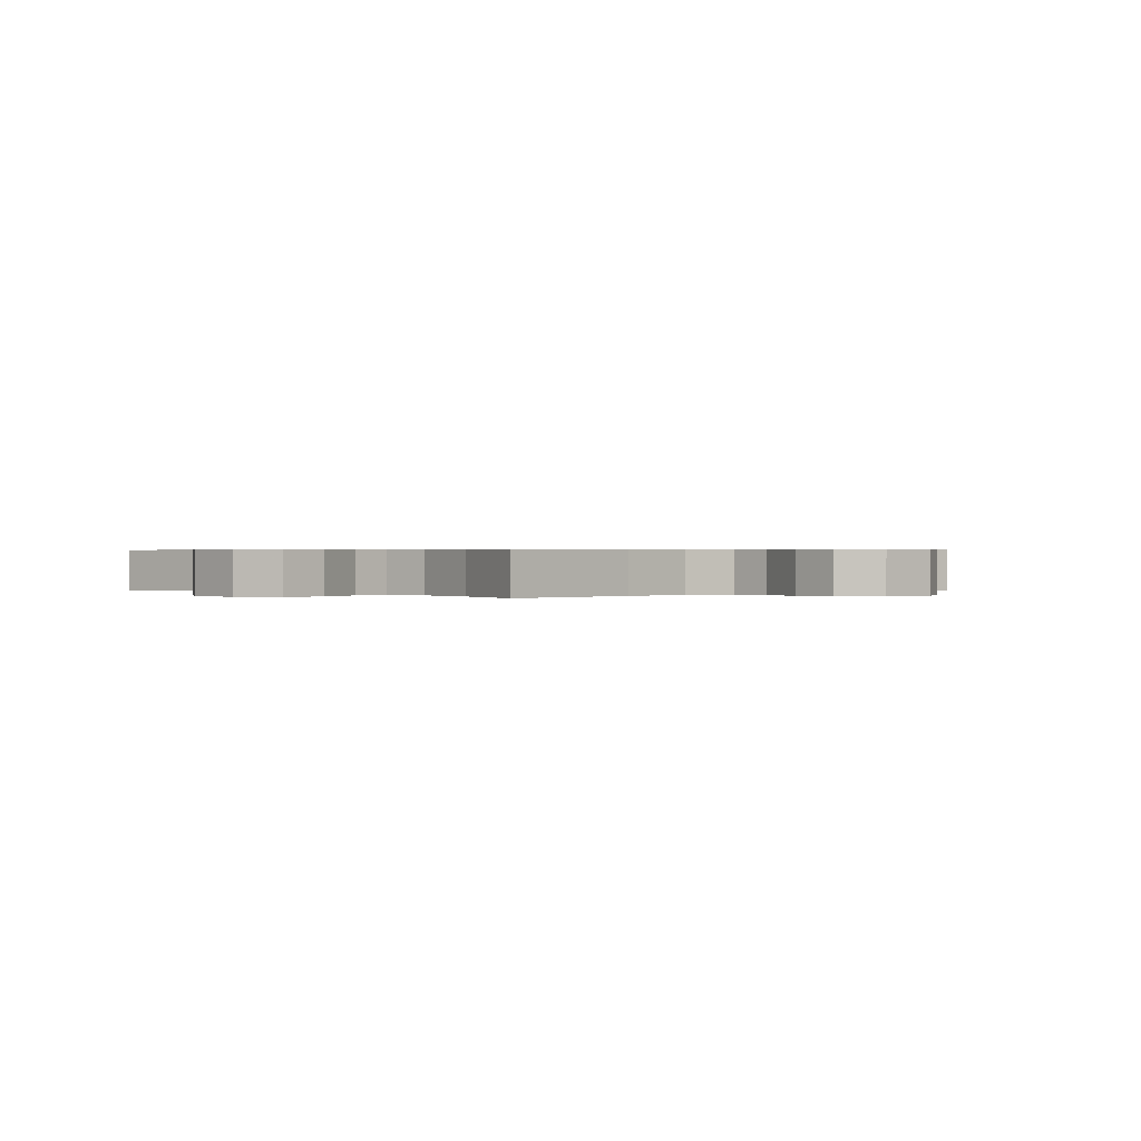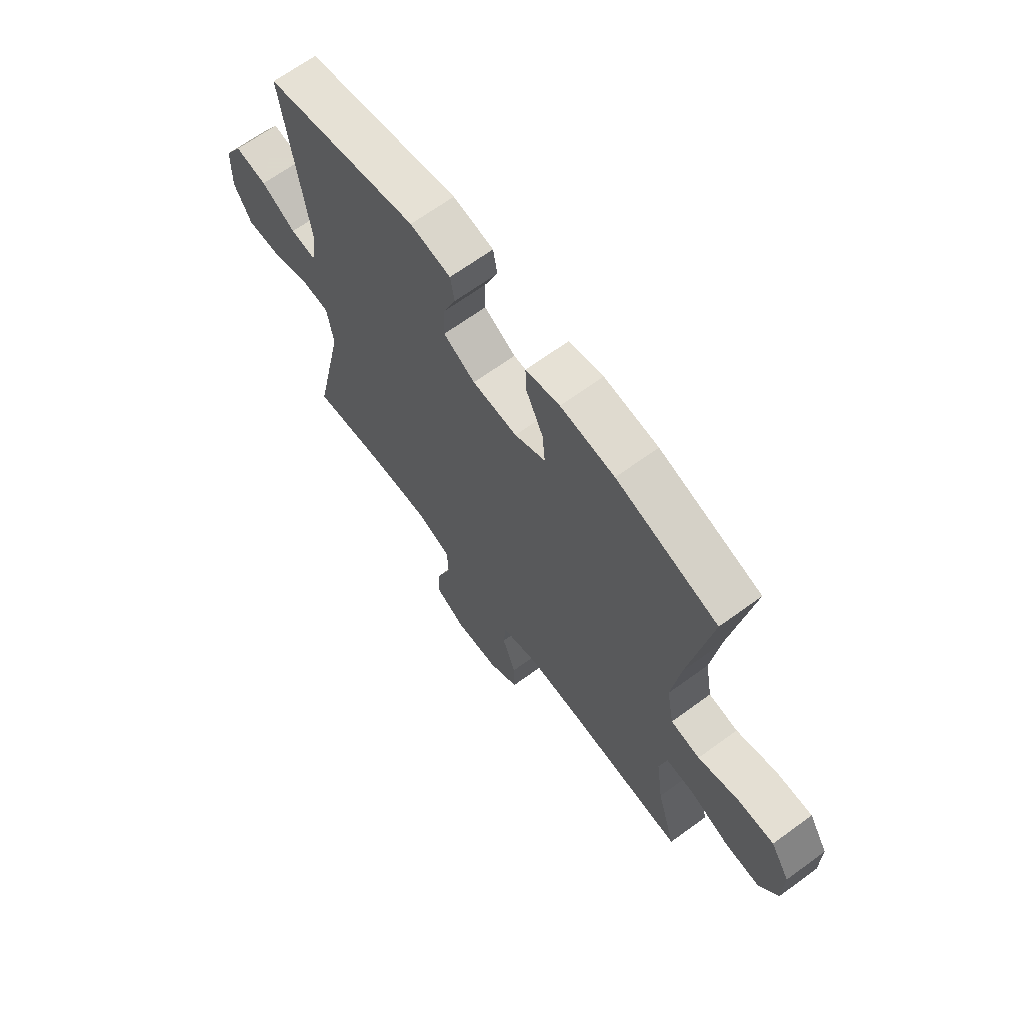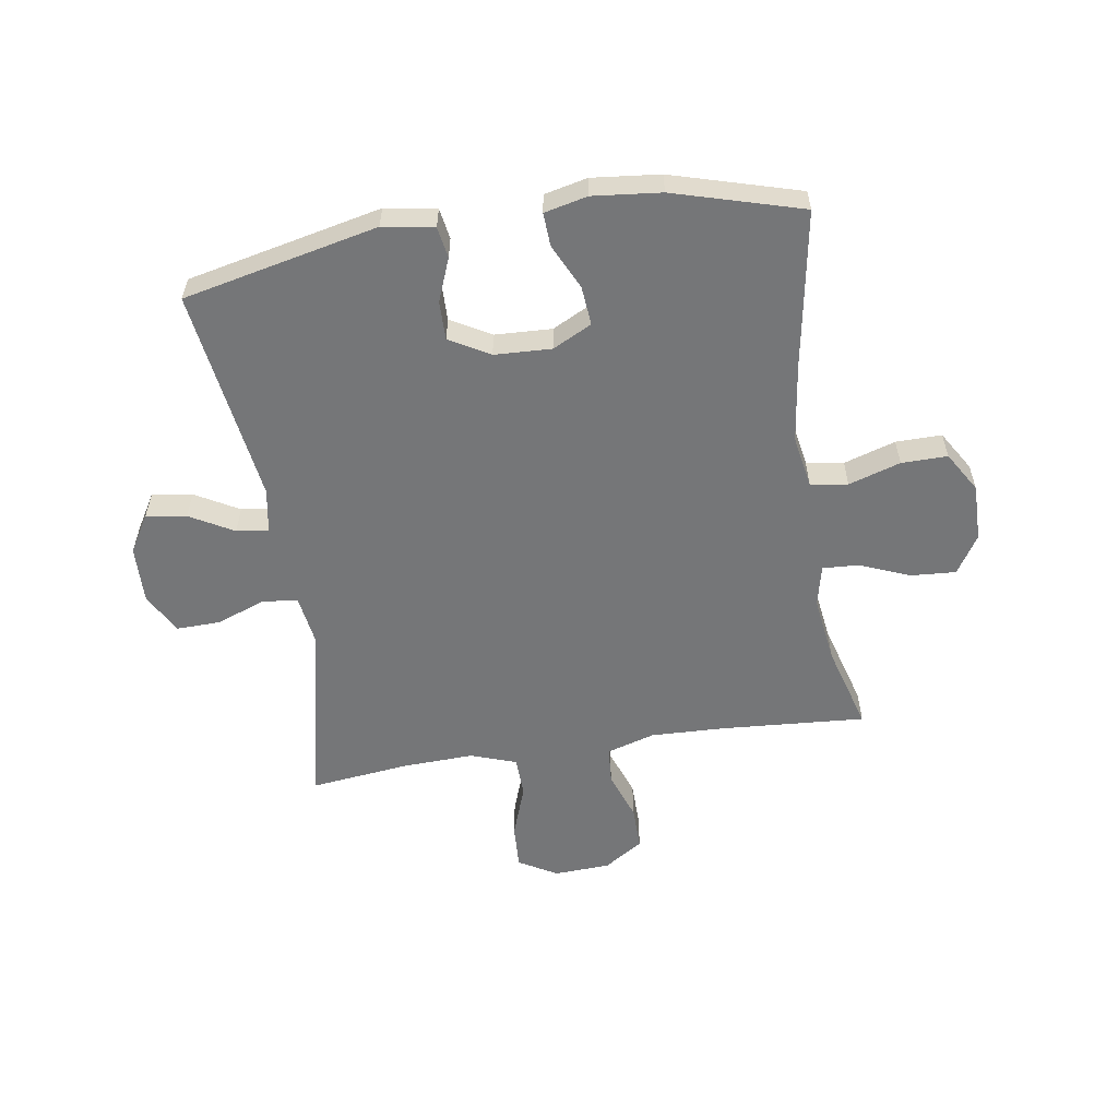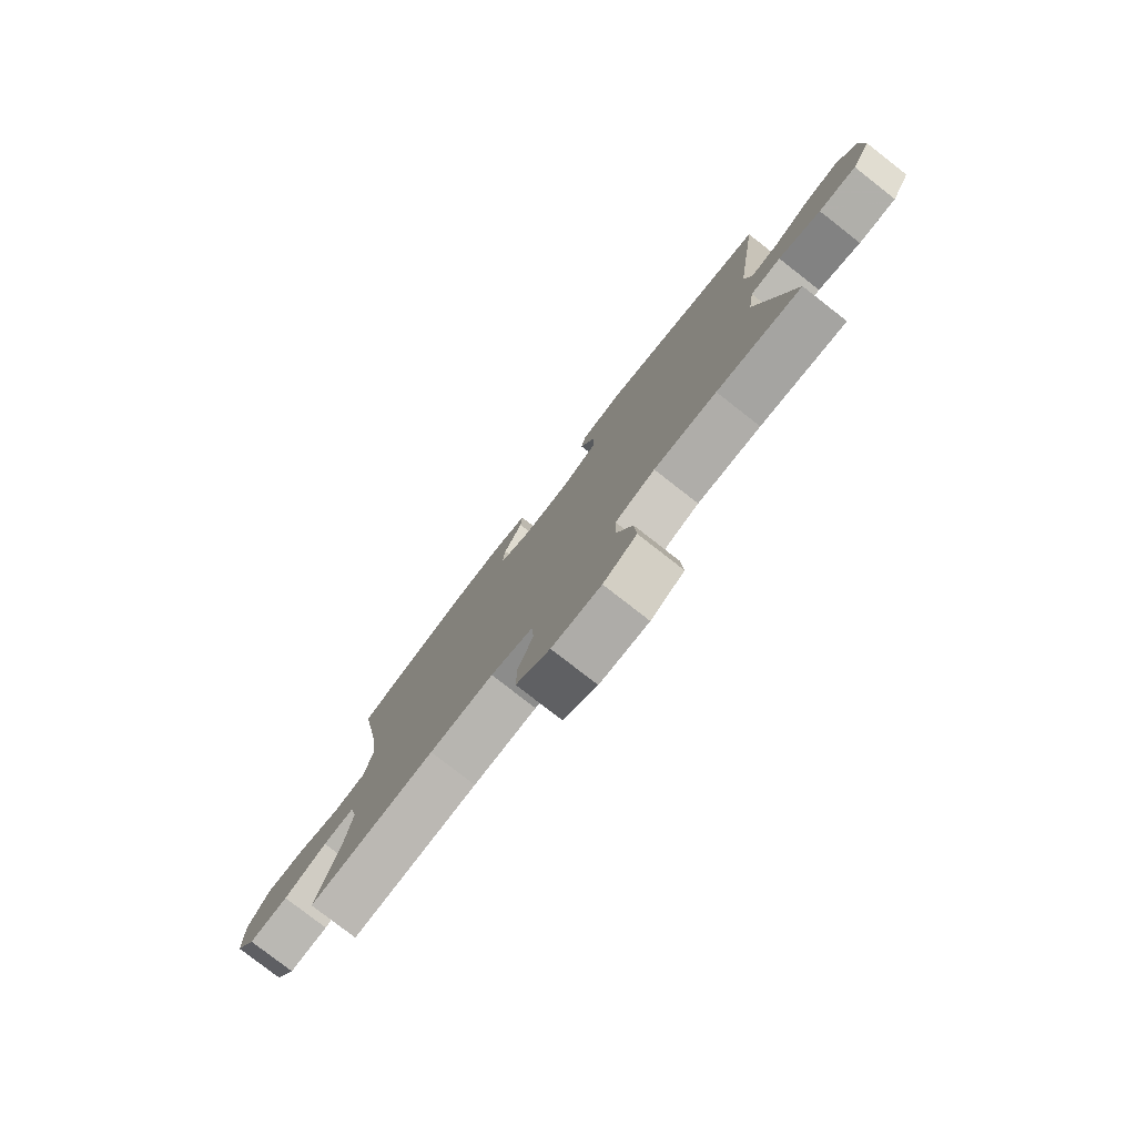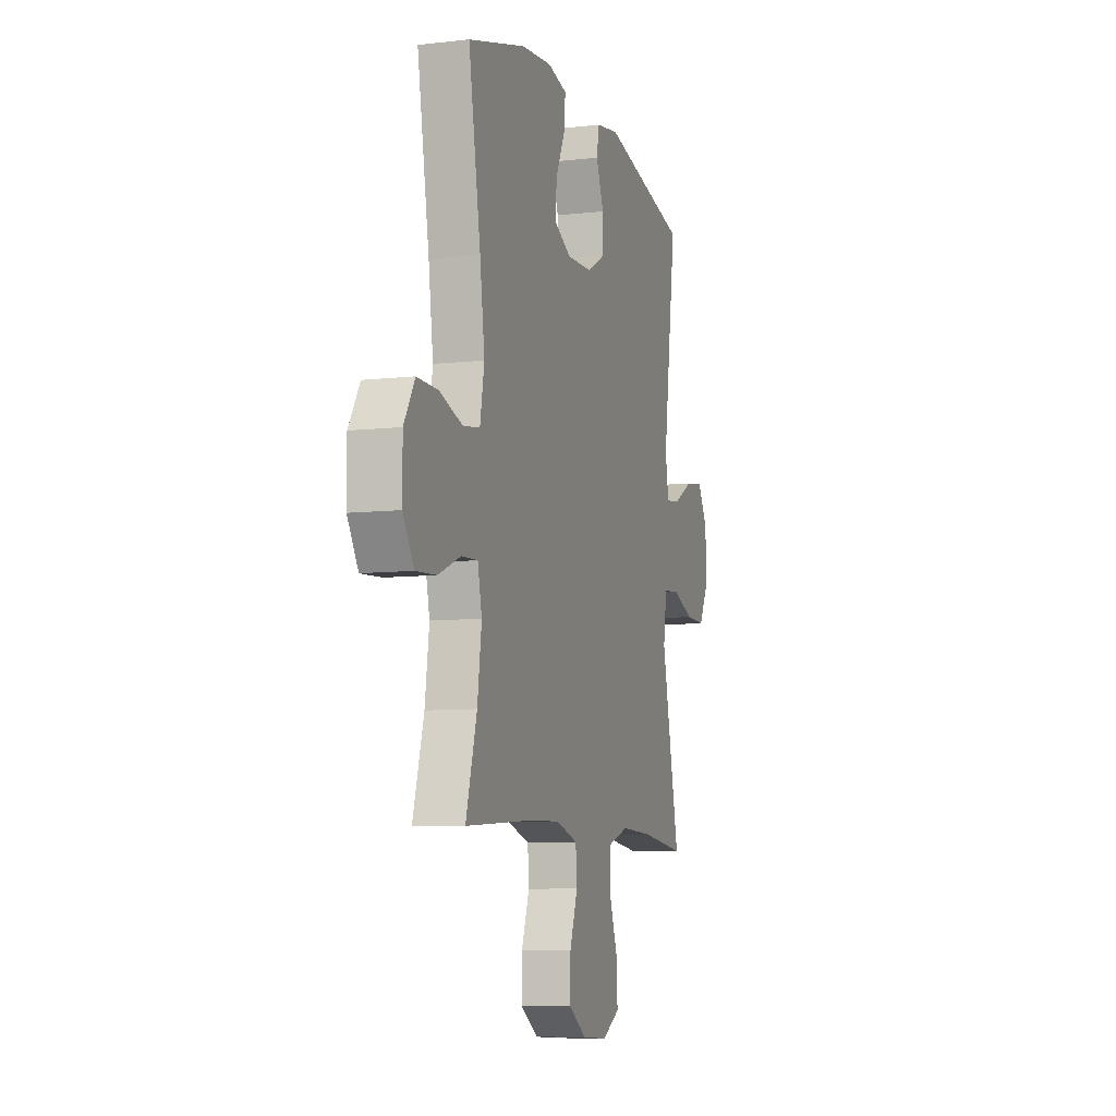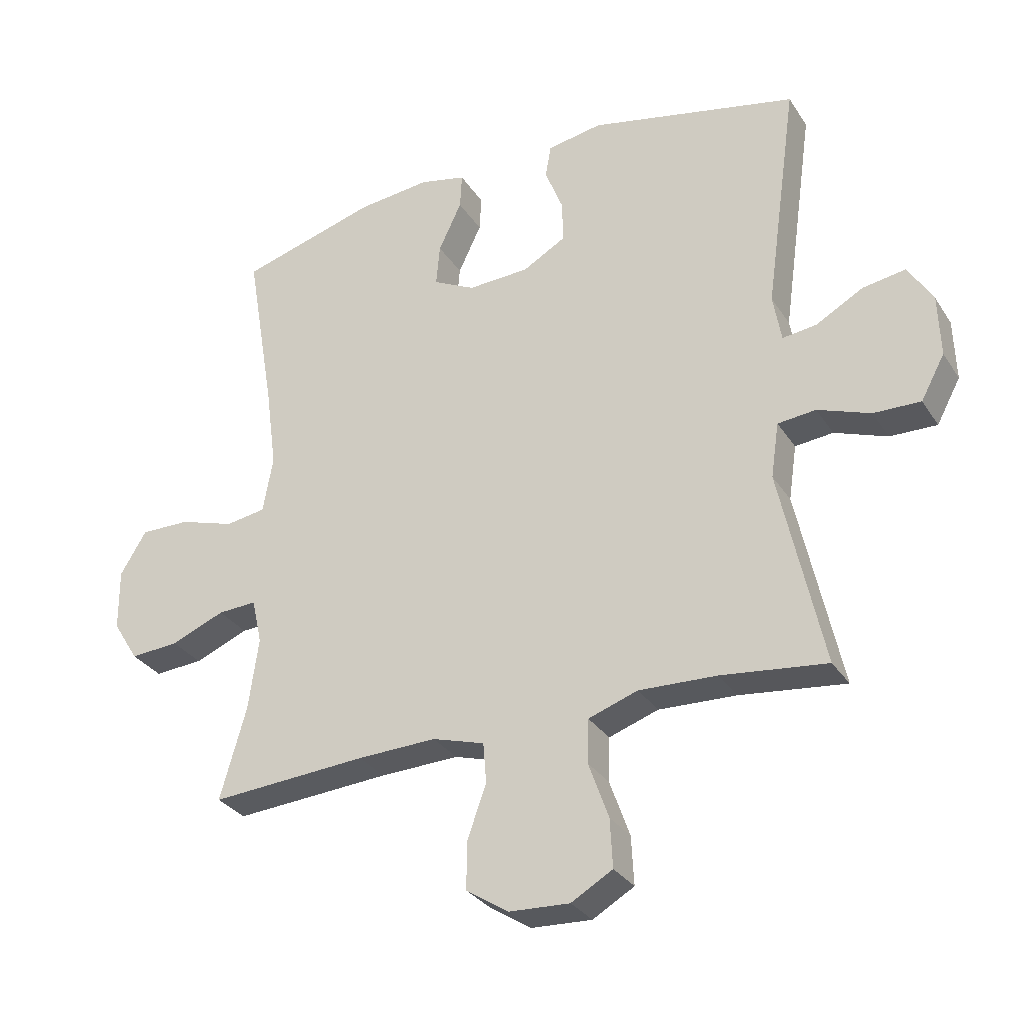
<metadata>
{"format":"obj","ext":"obj","renderer":"f3d","projection":"perspective","resolution":1024,"background":"white","views":[{"elev":0.4,"azim":137.0,"up":"+Y"},{"elev":66.8,"azim":53.8,"up":"+Z"},{"elev":-56.8,"azim":8.8,"up":"+Y"},{"elev":-79.4,"azim":-127.9,"up":"+Z"},{"elev":-8.1,"azim":107.5,"up":"+Z"},{"elev":-30.7,"azim":-152.7,"up":"+Z"}]}
</metadata>
<code>
v 0.5 0.07 0.5
v 0.454 0.07 0.229
v 0.436 0.07 0.095
v 0.452 0.07 0.005
v 0.516 0.07 -0.005
v 0.605 0.07 0.023
v 0.684 0.07 0.024
v 0.726 0.07 -0.045
v 0.725 0.07 -0.143
v 0.684 0.07 -0.209
v 0.606 0.07 -0.204
v 0.52 0.07 -0.169
v 0.458 0.07 -0.166
v 0.442 0.07 -0.238
v 0.458 0.07 -0.353
v 0.5 0.07 -0.5
v 0.25 0.07 -0.483
v 0.124 0.07 -0.479
v 0.041 0.07 -0.504
v 0.036 0.07 -0.568
v 0.066 0.07 -0.652
v 0.067 0.07 -0.728
v 0 0.07 -0.772
v -0.097 0.07 -0.777
v -0.163 0.07 -0.739
v -0.159 0.07 -0.662
v -0.127 0.07 -0.572
v -0.129 0.07 -0.502
v -0.208 0.07 -0.475
v -0.332 0.07 -0.48
v -0.5 0.07 -0.5
v -0.431 0.07 -0.181
v -0.444 0.07 -0.093
v -0.505 0.07 -0.087
v -0.589 0.07 -0.118
v -0.664 0.07 -0.12
v -0.702 0.07 -0.05
v -0.699 0.07 0.049
v -0.66 0.07 0.114
v -0.591 0.07 0.103
v -0.516 0.07 0.061
v -0.461 0.07 0.054
v -0.448 0.07 0.13
v -0.5 0.07 0.5
v -0.166 0.07 0.574
v -0.078 0.07 0.559
v -0.069 0.07 0.506
v -0.098 0.07 0.432
v -0.099 0.07 0.365
v -0.03 0.07 0.326
v 0.068 0.07 0.322
v 0.135 0.07 0.356
v 0.129 0.07 0.423
v 0.092 0.07 0.501
v 0.089 0.07 0.558
v 0.163 0.07 0.575
v 0.28 0.07 0.563
v 0.5 0 0.5
v 0.454 0 0.229
v 0.436 0 0.095
v 0.452 0 0.005
v 0.516 0 -0.005
v 0.605 0 0.023
v 0.684 0 0.024
v 0.726 0 -0.045
v 0.725 0 -0.143
v 0.684 0 -0.209
v 0.606 0 -0.204
v 0.52 0 -0.169
v 0.458 0 -0.166
v 0.442 0 -0.238
v 0.458 0 -0.353
v 0.5 0 -0.5
v 0.25 0 -0.483
v 0.124 0 -0.479
v 0.041 0 -0.504
v 0.036 0 -0.568
v 0.066 0 -0.652
v 0.067 0 -0.728
v 0 0 -0.772
v -0.097 0 -0.777
v -0.163 0 -0.739
v -0.159 0 -0.662
v -0.127 0 -0.572
v -0.129 0 -0.502
v -0.208 0 -0.475
v -0.332 0 -0.48
v -0.5 0 -0.5
v -0.431 0 -0.181
v -0.444 0 -0.093
v -0.505 0 -0.087
v -0.589 0 -0.118
v -0.664 0 -0.12
v -0.702 0 -0.05
v -0.699 0 0.049
v -0.66 0 0.114
v -0.591 0 0.103
v -0.516 0 0.061
v -0.461 0 0.054
v -0.448 0 0.13
v -0.5 0 0.5
v -0.166 0 0.574
v -0.078 0 0.559
v -0.069 0 0.506
v -0.098 0 0.432
v -0.099 0 0.365
v -0.03 0 0.326
v 0.068 0 0.322
v 0.135 0 0.356
v 0.129 0 0.423
v 0.092 0 0.501
v 0.089 0 0.558
v 0.163 0 0.575
v 0.28 0 0.563
f 56 57 1 2
f 53 54 55 56
f 52 53 56 2
f 51 52 2 3
f 50 51 3 4
f 49 50 4
f 45 46 47 48
f 43 44 45 48
f 42 43 48 49
f 38 39 40 41
f 38 41 42
f 37 38 42
f 34 35 36 37
f 33 34 37 42
f 32 33 42 49
f 30 31 32 49
f 24 25 26 27
f 24 27 28
f 23 24 28
f 20 21 22 23
f 19 20 23 28
f 18 19 28 29
f 15 16 17
f 14 15 17 18
f 13 14 18 29
f 9 10 11 12
f 9 12 13
f 8 9 13
f 5 6 7 8
f 4 5 8 13
f 29 30 49
f 4 13 29 49
f 59 58 114 113
f 113 112 111 110
f 59 113 110 109
f 60 59 109 108
f 61 60 108 107
f 61 107 106
f 105 104 103 102
f 105 102 101 100
f 106 105 100 99
f 98 97 96 95
f 99 98 95
f 99 95 94
f 94 93 92 91
f 99 94 91 90
f 106 99 90 89
f 106 89 88 87
f 84 83 82 81
f 85 84 81
f 85 81 80
f 80 79 78 77
f 85 80 77 76
f 86 85 76 75
f 74 73 72
f 75 74 72 71
f 86 75 71 70
f 69 68 67 66
f 70 69 66
f 70 66 65
f 65 64 63 62
f 70 65 62 61
f 106 87 86
f 106 86 70 61
f 1 58 59 2
f 2 59 60 3
f 3 60 61 4
f 4 61 62 5
f 5 62 63 6
f 6 63 64 7
f 7 64 65 8
f 8 65 66 9
f 9 66 67 10
f 10 67 68 11
f 11 68 69 12
f 12 69 70 13
f 13 70 71 14
f 14 71 72 15
f 15 72 73 16
f 16 73 74 17
f 17 74 75 18
f 18 75 76 19
f 19 76 77 20
f 20 77 78 21
f 21 78 79 22
f 22 79 80 23
f 23 80 81 24
f 24 81 82 25
f 25 82 83 26
f 26 83 84 27
f 27 84 85 28
f 28 85 86 29
f 29 86 87 30
f 30 87 88 31
f 31 88 89 32
f 32 89 90 33
f 33 90 91 34
f 34 91 92 35
f 35 92 93 36
f 36 93 94 37
f 37 94 95 38
f 38 95 96 39
f 39 96 97 40
f 40 97 98 41
f 41 98 99 42
f 42 99 100 43
f 43 100 101 44
f 44 101 102 45
f 45 102 103 46
f 46 103 104 47
f 47 104 105 48
f 48 105 106 49
f 49 106 107 50
f 50 107 108 51
f 51 108 109 52
f 52 109 110 53
f 53 110 111 54
f 54 111 112 55
f 55 112 113 56
f 56 113 114 57
f 57 114 58 1

</code>
